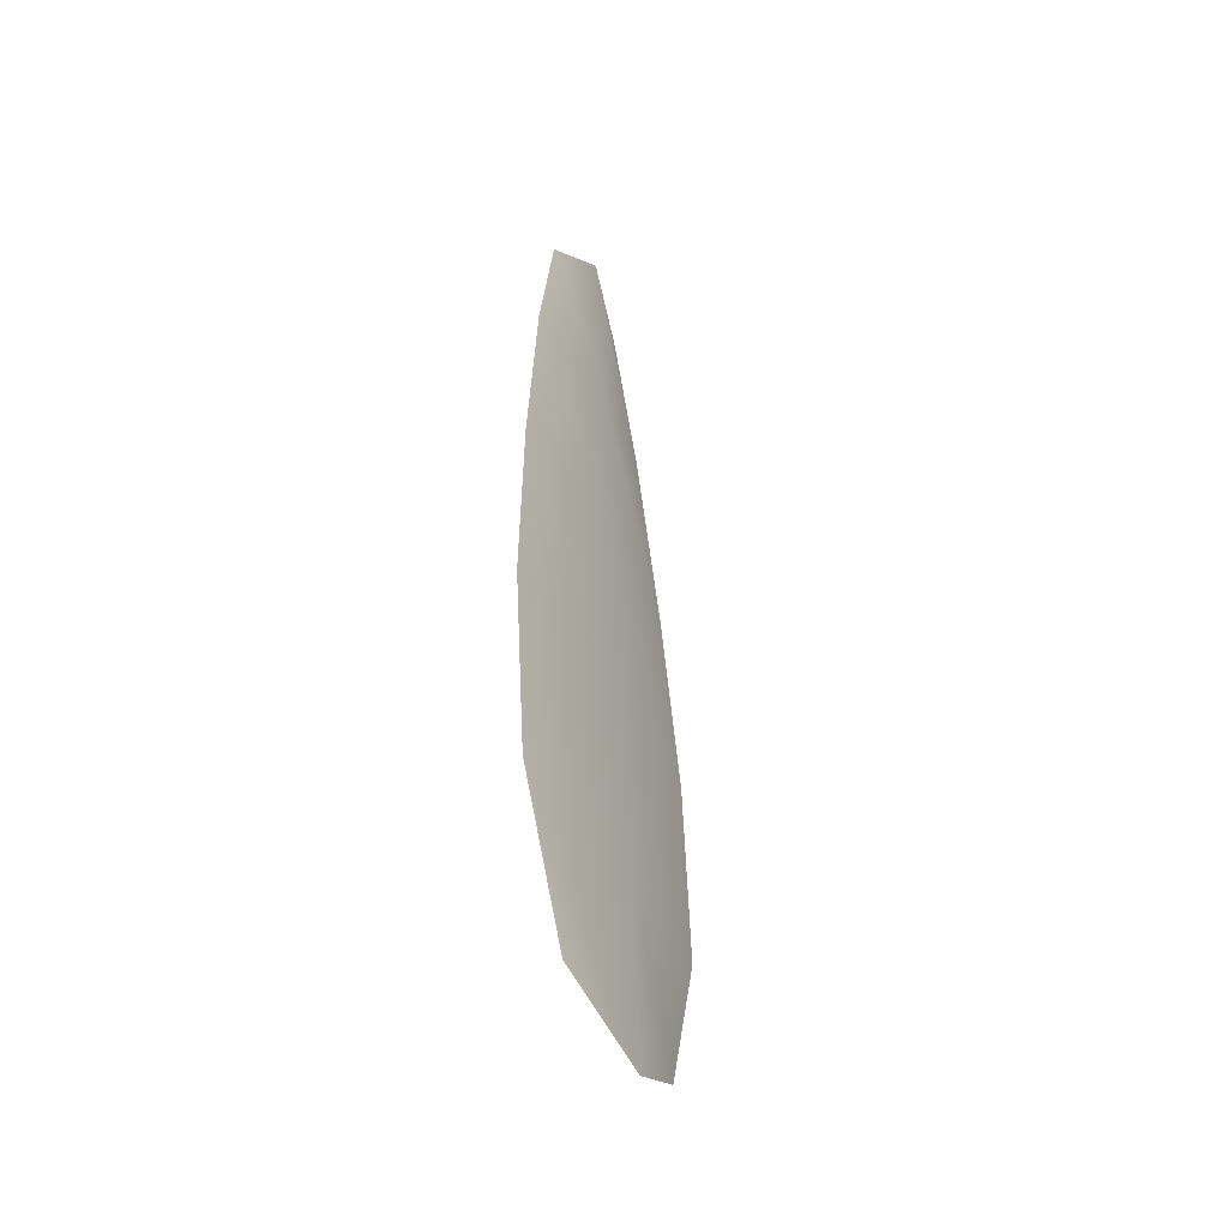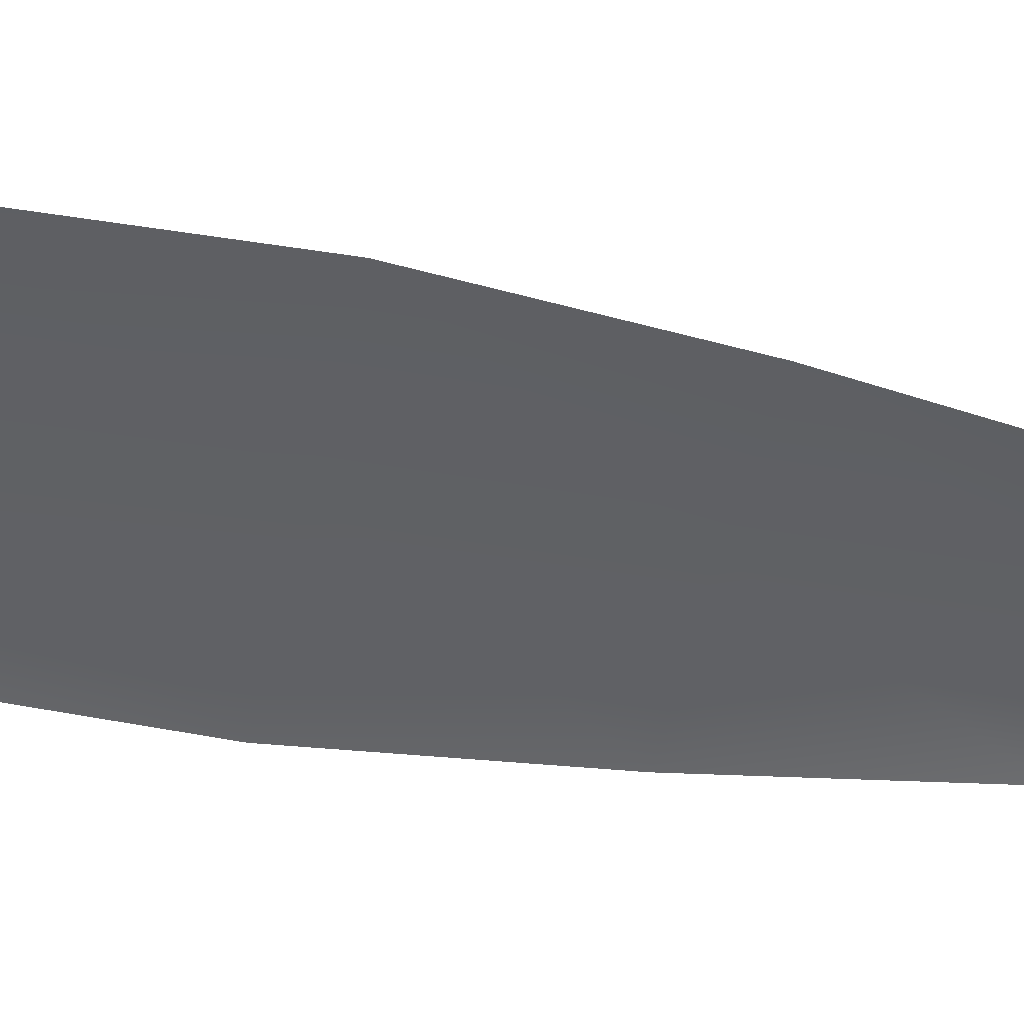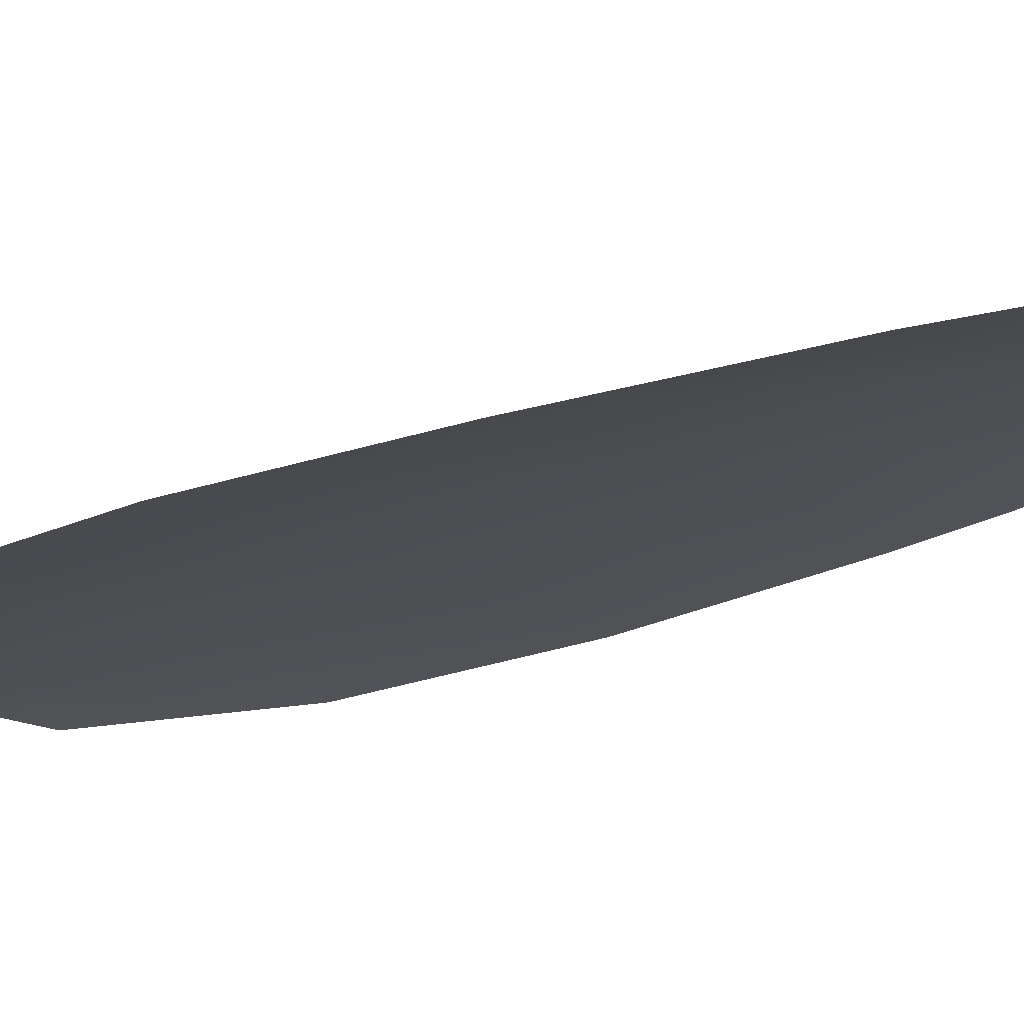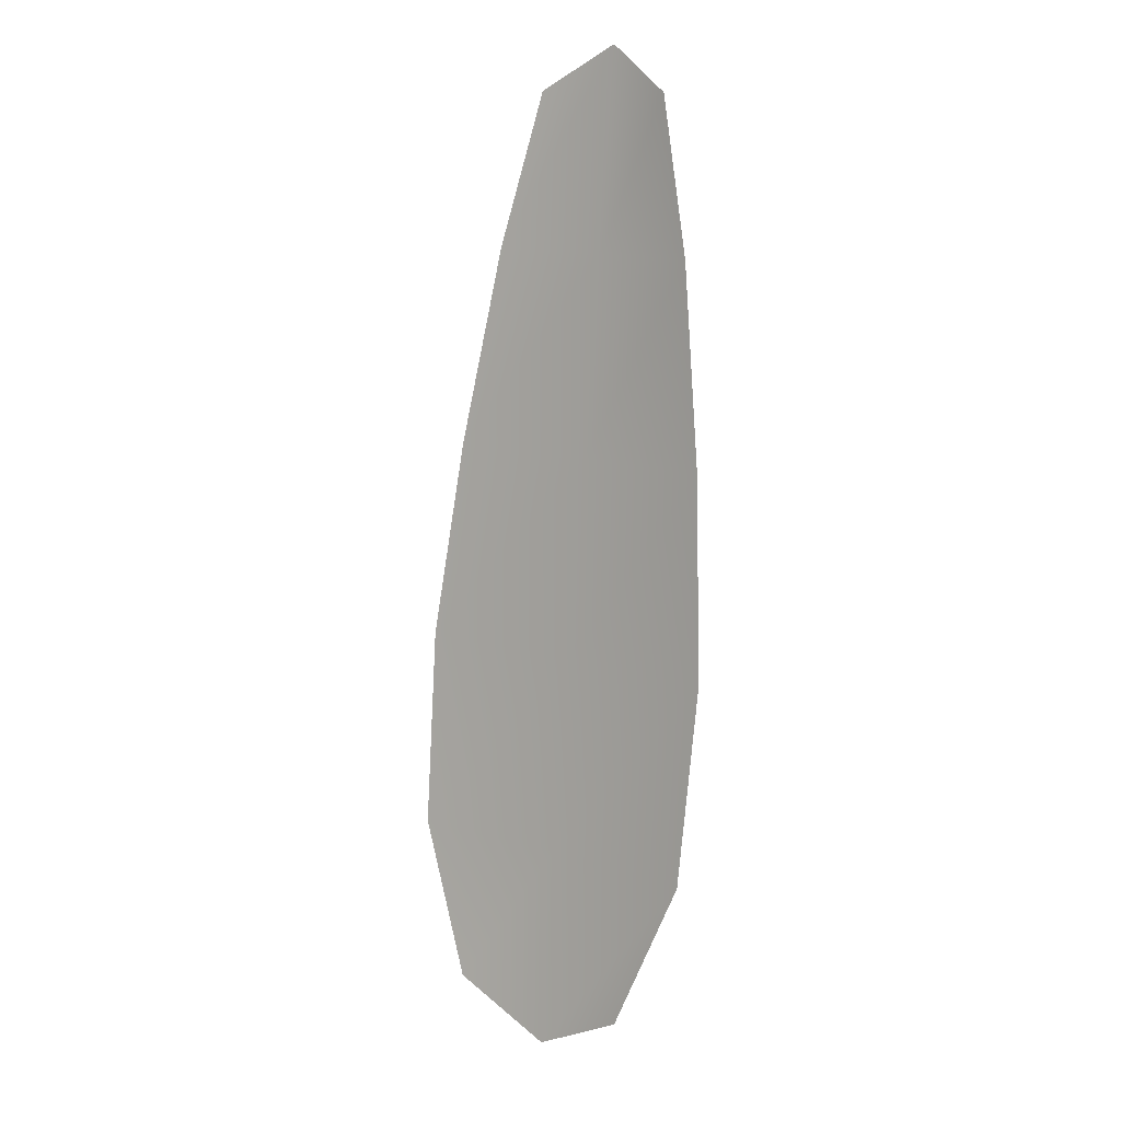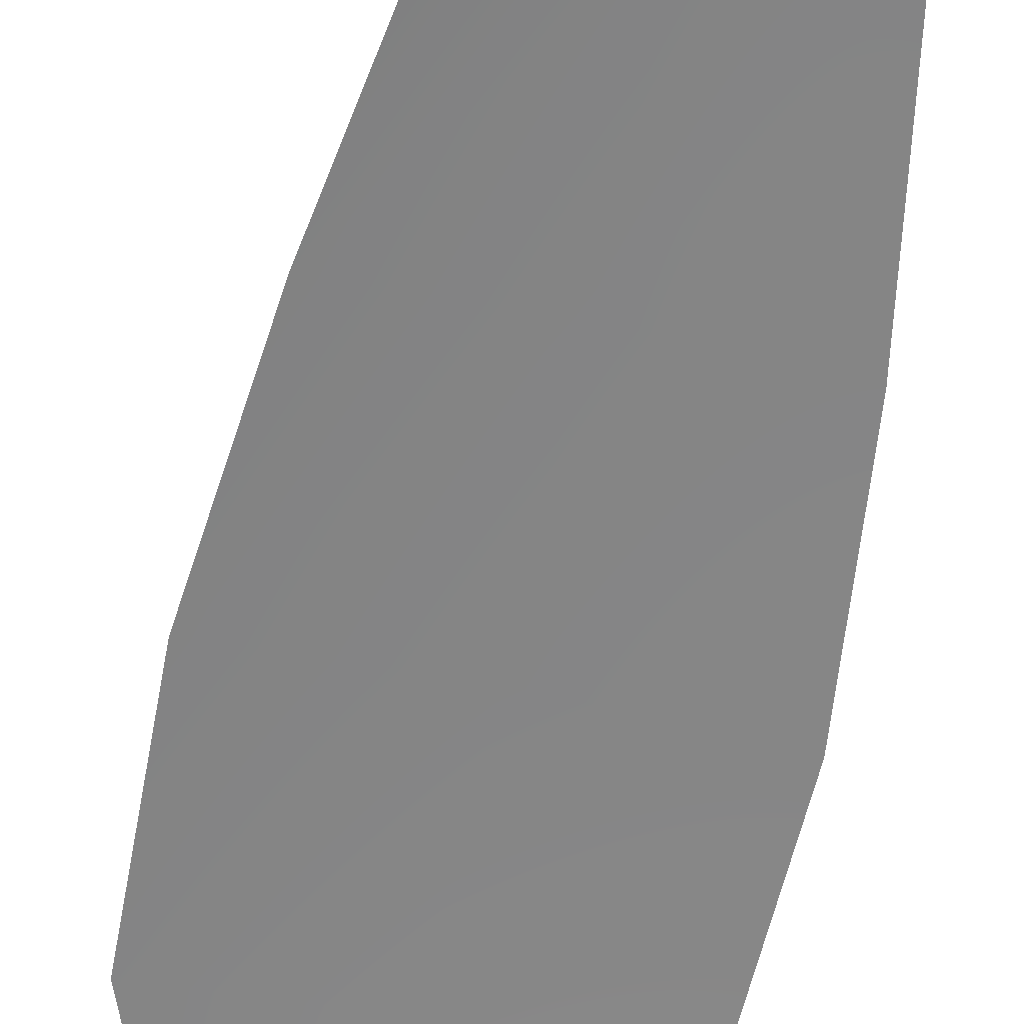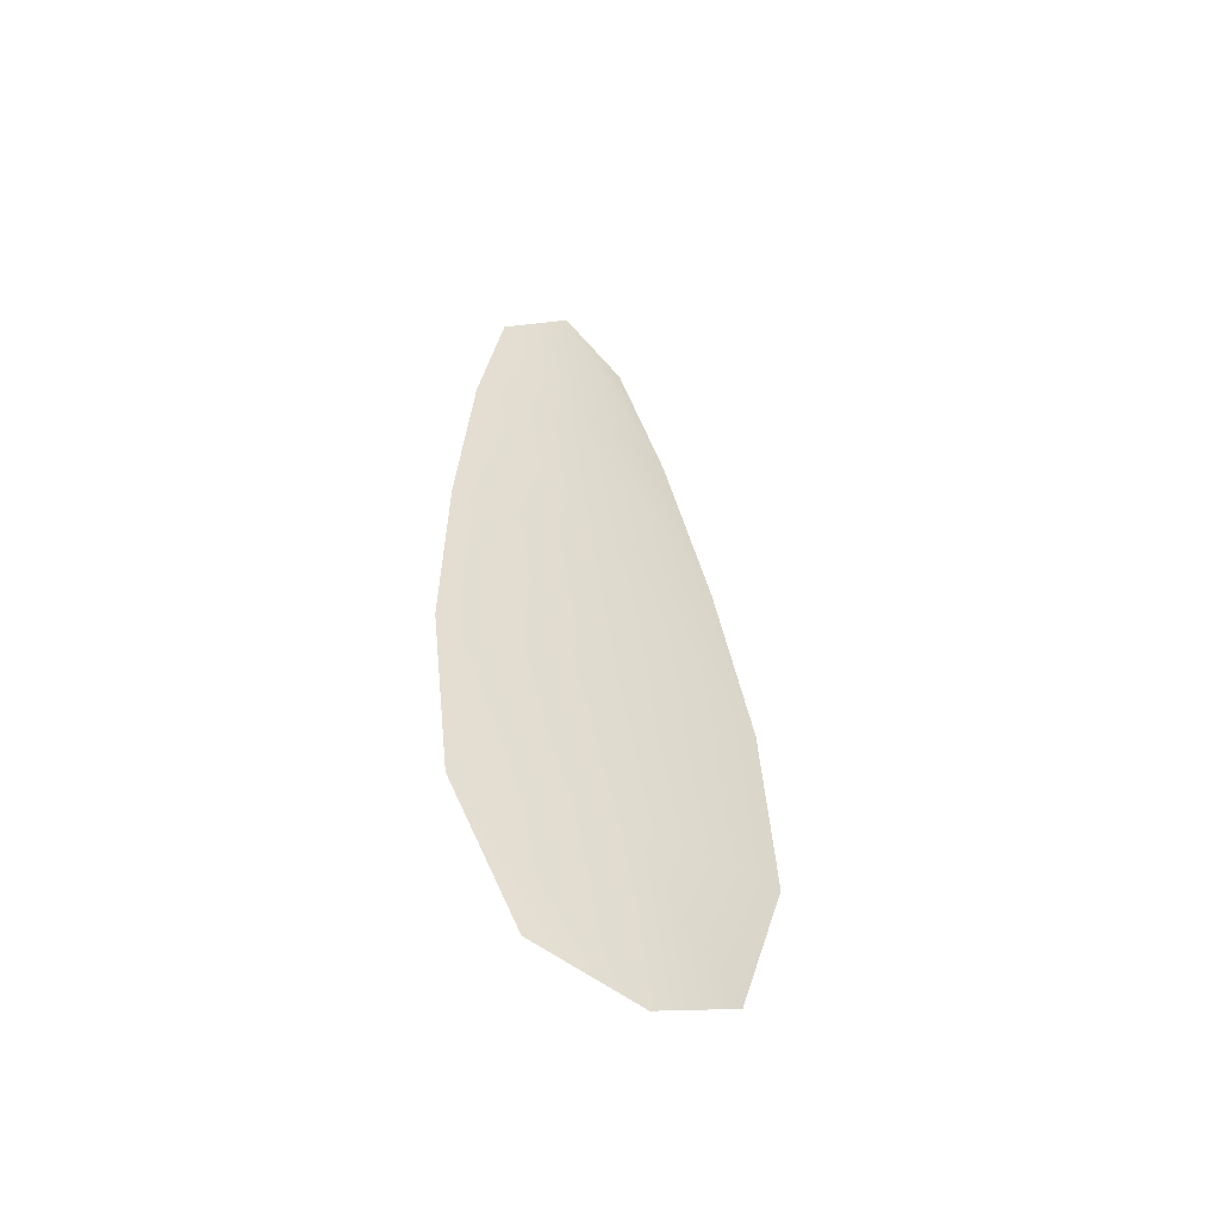
<metadata>
{"format":"obj","ext":"obj","renderer":"f3d","projection":"perspective","resolution":1024,"background":"white","views":[{"elev":-49.1,"azim":-63.7,"up":"+Y"},{"elev":-46.1,"azim":83.0,"up":"+Z"},{"elev":-17.2,"azim":138.2,"up":"+Z"},{"elev":5.3,"azim":-144.4,"up":"+Y"},{"elev":-61.9,"azim":172.9,"up":"+Z"},{"elev":-54.9,"azim":-28.9,"up":"+Y"}]}
</metadata>
<code>
o feather_flight_tertiary_012
v 0.0506 0.07342 0.02225
v 0.04913 0.07329 0.02225
v 0.05169 0.06399 0.02225
v 0.04969 0.06381 0.02225
v 0.04982 0.07384 0.0224
v 0.05074 0.06337 0.0224
v 0.05114 0.07185 0.02225
v 0.05166 0.0698 0.02225
v 0.05205 0.06773 0.02225
v 0.05217 0.06564 0.02225
v 0.04893 0.06536 0.02225
v 0.04869 0.06744 0.02225
v 0.04872 0.06954 0.02225
v 0.04887 0.07166 0.02225
v 0.05001 0.07175 0.0224
v 0.05019 0.06967 0.0224
v 0.05037 0.06758 0.0224
v 0.05055 0.0655 0.0224
f 18 10 3 6
f 11 18 6 4
f 5 1 7 15
f 15 7 8 16
f 16 8 9 17
f 17 9 10 18
f 2 5 15 14
f 14 15 16 13
f 13 16 17 12
f 12 17 18 11

</code>
